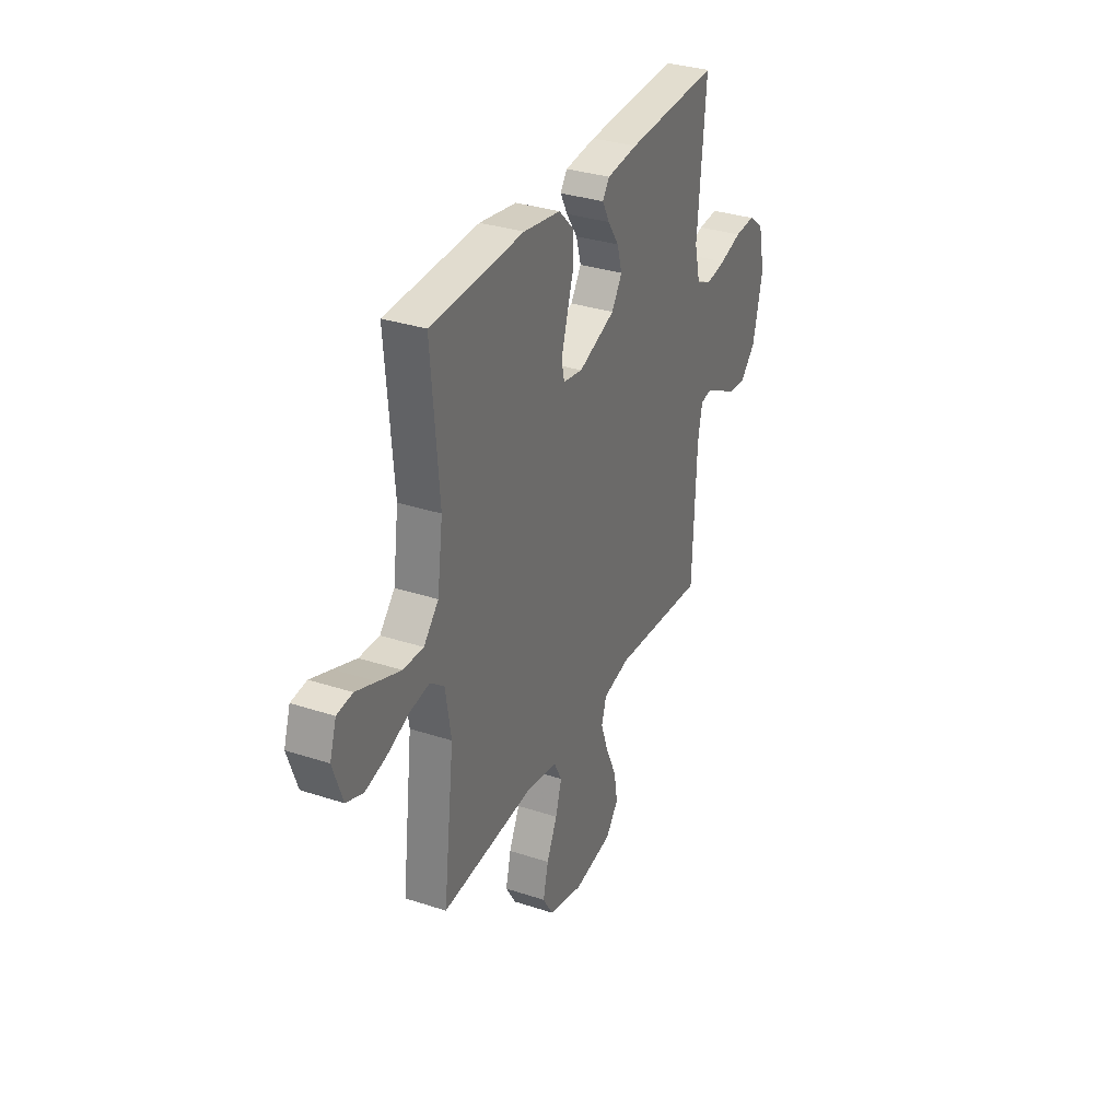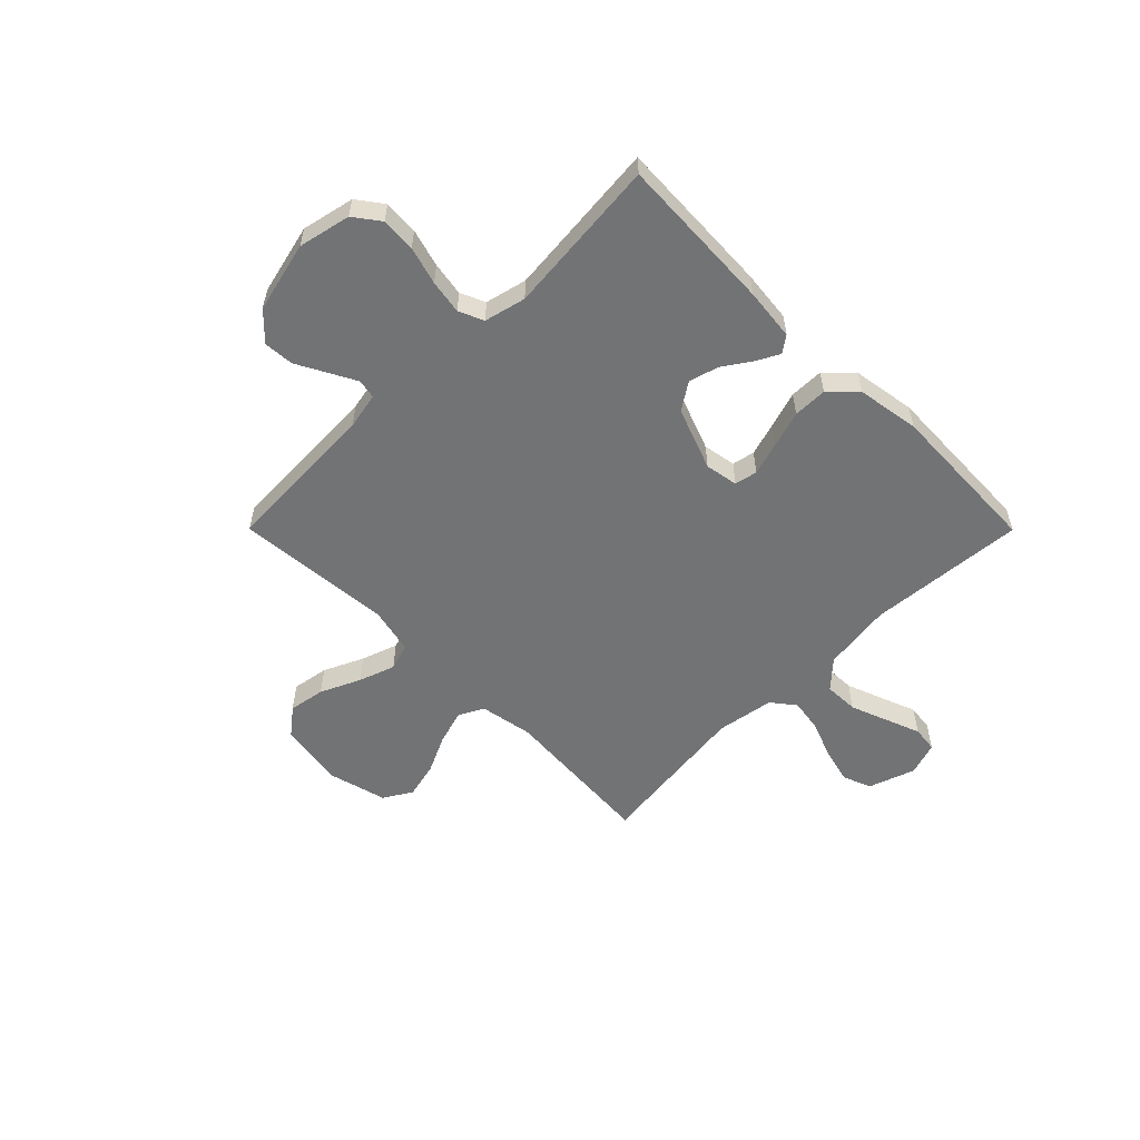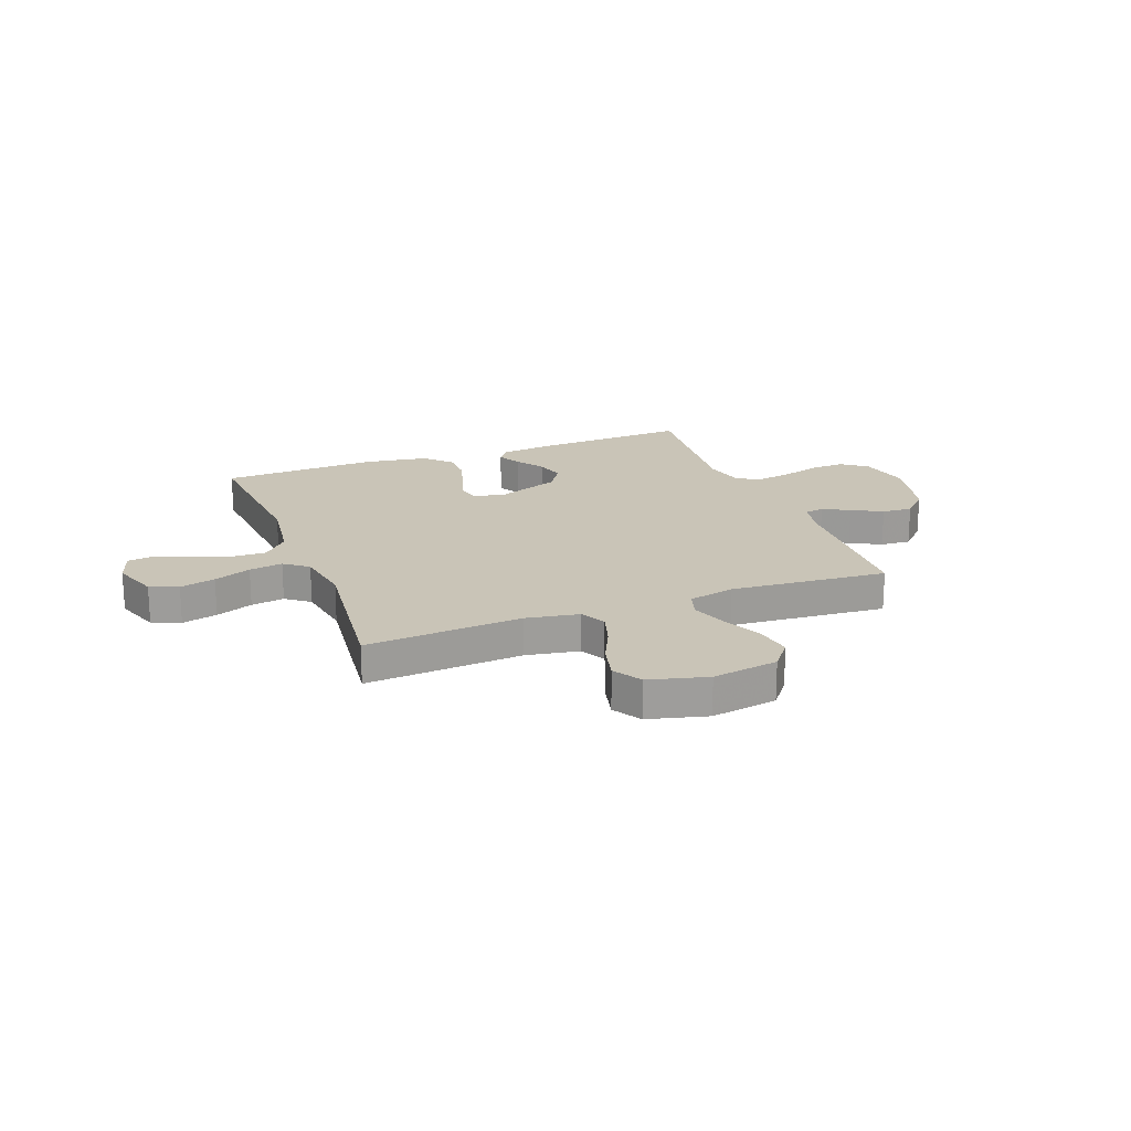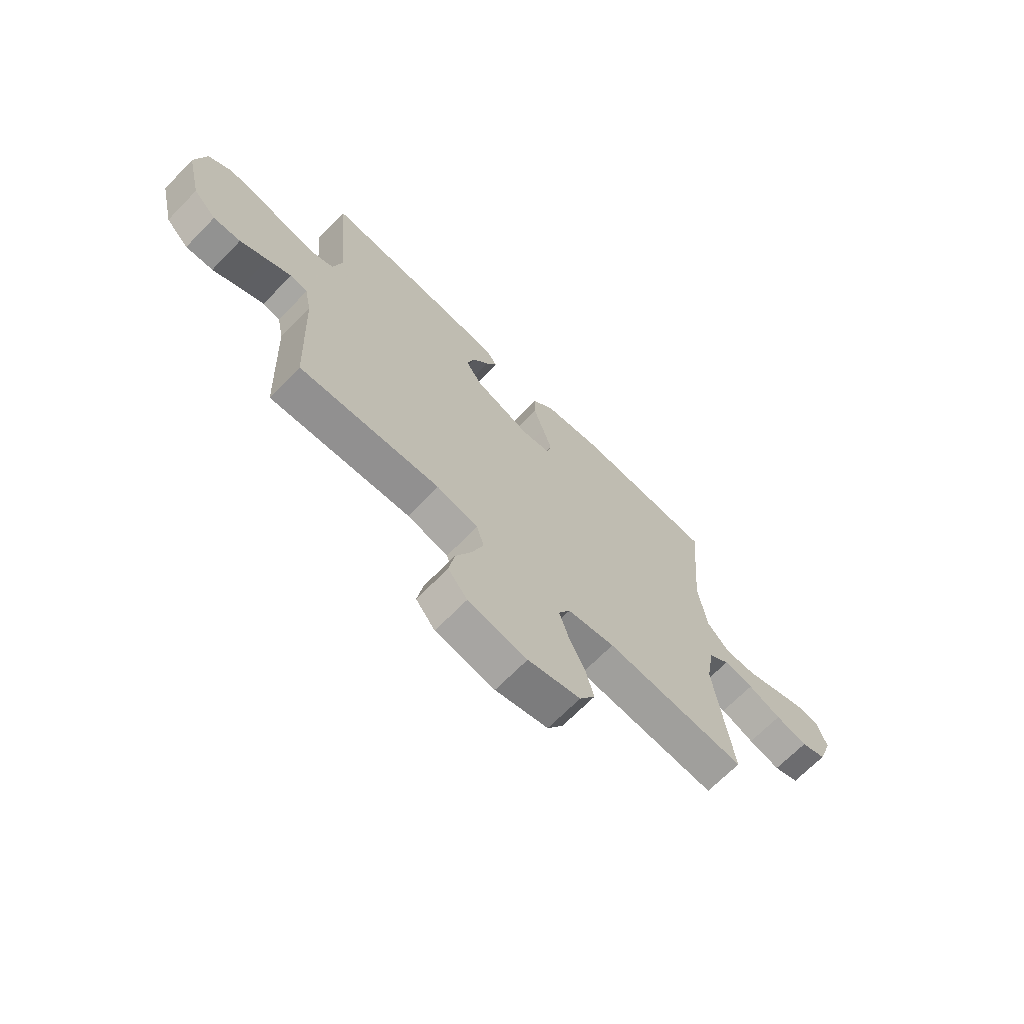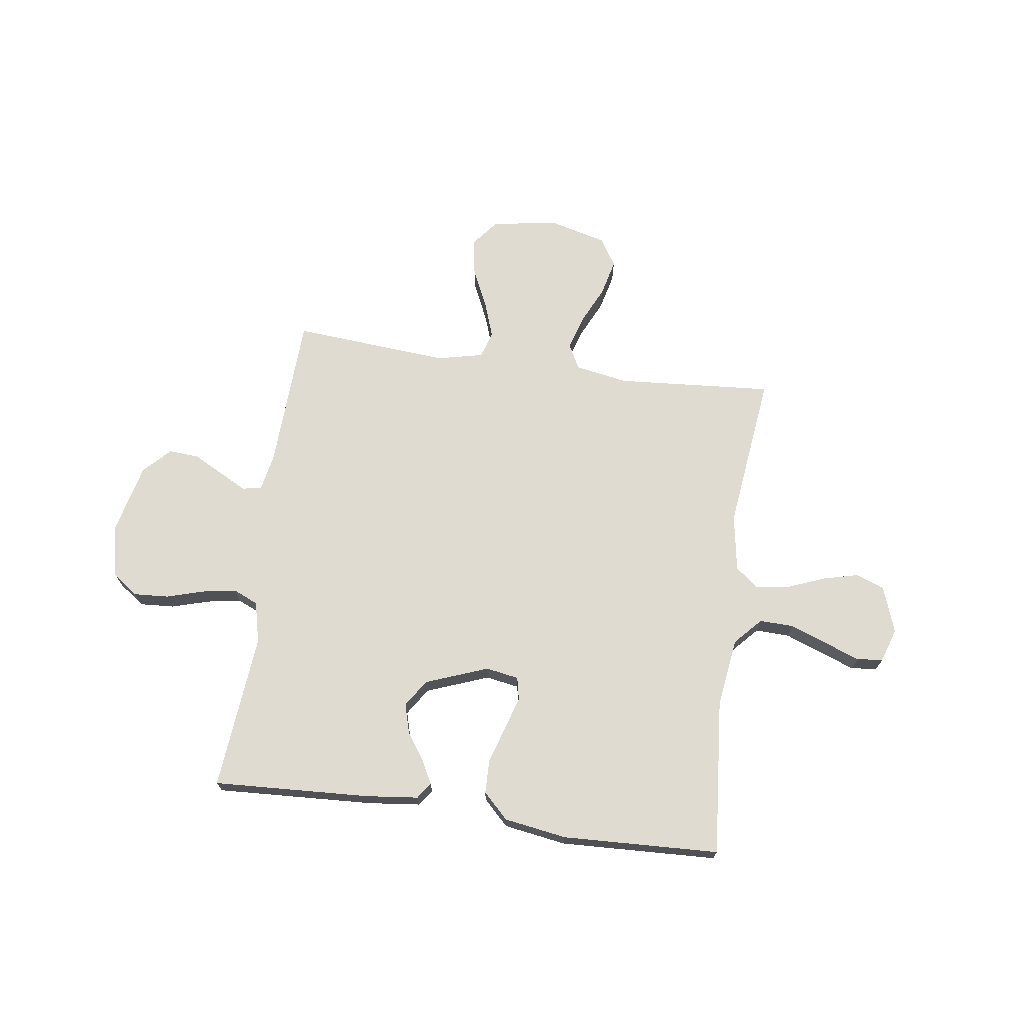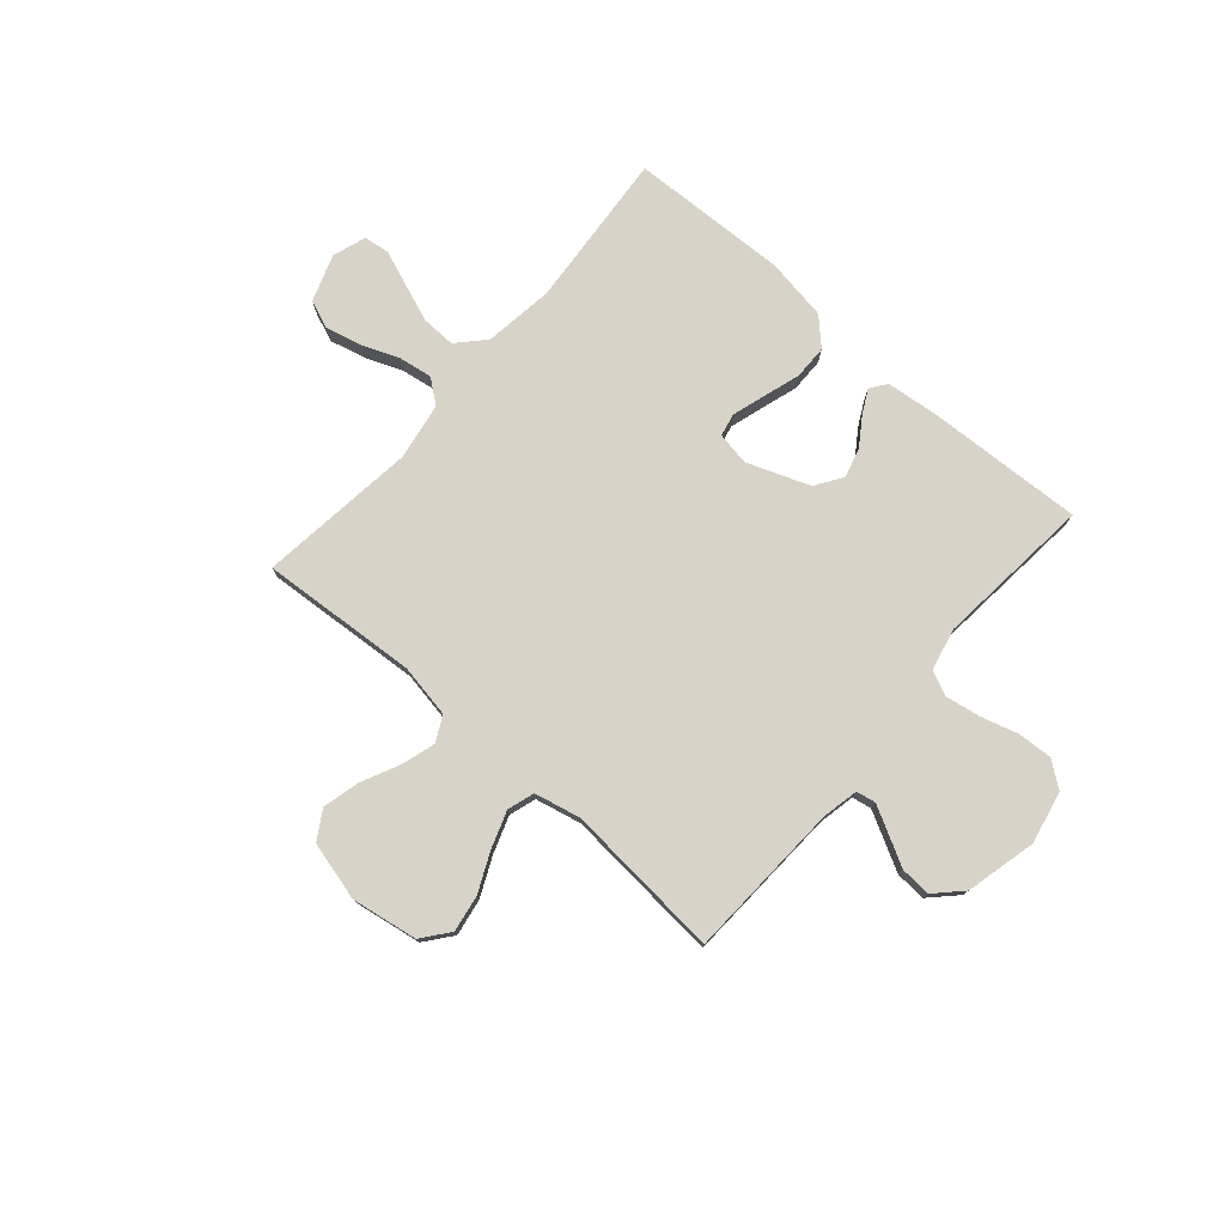
<metadata>
{"format":"obj","ext":"obj","renderer":"f3d","projection":"perspective","resolution":1024,"background":"white","views":[{"elev":32.6,"azim":114.5,"up":"+Z"},{"elev":-55.8,"azim":-45.1,"up":"+Y"},{"elev":19.9,"azim":159.2,"up":"+Y"},{"elev":-68.7,"azim":-44.4,"up":"+Z"},{"elev":70.2,"azim":7.9,"up":"+Y"},{"elev":77.0,"azim":-138.9,"up":"+Y"}]}
</metadata>
<code>
v -0.5 0.07 -0.5
v -0.513 0.07 -0.2
v -0.527 0.07 -0.13
v -0.564 0.07 -0.123
v -0.615 0.07 -0.15
v -0.673 0.07 -0.181
v -0.731 0.07 -0.185
v -0.78 0.07 -0.135
v -0.812 0.07 0
v -0.79 0.07 0.1
v -0.741 0.07 0.136
v -0.675 0.07 0.132
v -0.603 0.07 0.111
v -0.538 0.07 0.1
v -0.491 0.07 0.121
v -0.472 0.07 0.2
v -0.5 0.07 0.5
v -0.2 0.07 0.485
v -0.1 0.07 0.474
v -0.078 0.07 0.443
v -0.101 0.07 0.399
v -0.137 0.07 0.346
v -0.153 0.07 0.29
v -0.119 0.07 0.238
v 0 0.07 0.193
v 0.063 0.07 0.204
v 0.072 0.07 0.247
v 0.053 0.07 0.31
v 0.031 0.07 0.38
v 0.032 0.07 0.445
v 0.08 0.07 0.493
v 0.2 0.07 0.512
v 0.5 0.07 0.5
v 0.475 0.07 0.2
v 0.493 0.07 0.068
v 0.541 0.07 0.016
v 0.606 0.07 0.018
v 0.678 0.07 0.045
v 0.744 0.07 0.07
v 0.794 0.07 0.064
v 0.815 0.07 0
v 0.784 0.07 -0.089
v 0.73 0.07 -0.11
v 0.662 0.07 -0.093
v 0.591 0.07 -0.065
v 0.527 0.07 -0.055
v 0.482 0.07 -0.09
v 0.464 0.07 -0.2
v 0.5 0.07 -0.5
v 0.2 0.07 -0.478
v 0.099 0.07 -0.496
v 0.074 0.07 -0.544
v 0.094 0.07 -0.61
v 0.128 0.07 -0.682
v 0.145 0.07 -0.752
v 0.112 0.07 -0.806
v 0 0.07 -0.835
v -0.126 0.07 -0.814
v -0.167 0.07 -0.762
v -0.155 0.07 -0.692
v -0.12 0.07 -0.616
v -0.096 0.07 -0.547
v -0.112 0.07 -0.496
v -0.2 0.07 -0.476
v -0.5 0 -0.5
v -0.513 0 -0.2
v -0.527 0 -0.13
v -0.564 0 -0.123
v -0.615 0 -0.15
v -0.673 0 -0.181
v -0.731 0 -0.185
v -0.78 0 -0.135
v -0.812 0 0
v -0.79 0 0.1
v -0.741 0 0.136
v -0.675 0 0.132
v -0.603 0 0.111
v -0.538 0 0.1
v -0.491 0 0.121
v -0.472 0 0.2
v -0.5 0 0.5
v -0.2 0 0.485
v -0.1 0 0.474
v -0.078 0 0.443
v -0.101 0 0.399
v -0.137 0 0.346
v -0.153 0 0.29
v -0.119 0 0.238
v 0 0 0.193
v 0.063 0 0.204
v 0.072 0 0.247
v 0.053 0 0.31
v 0.031 0 0.38
v 0.032 0 0.445
v 0.08 0 0.493
v 0.2 0 0.512
v 0.5 0 0.5
v 0.475 0 0.2
v 0.493 0 0.068
v 0.541 0 0.016
v 0.606 0 0.018
v 0.678 0 0.045
v 0.744 0 0.07
v 0.794 0 0.064
v 0.815 0 0
v 0.784 0 -0.089
v 0.73 0 -0.11
v 0.662 0 -0.093
v 0.591 0 -0.065
v 0.527 0 -0.055
v 0.482 0 -0.09
v 0.464 0 -0.2
v 0.5 0 -0.5
v 0.2 0 -0.478
v 0.099 0 -0.496
v 0.074 0 -0.544
v 0.094 0 -0.61
v 0.128 0 -0.682
v 0.145 0 -0.752
v 0.112 0 -0.806
v 0 0 -0.835
v -0.126 0 -0.814
v -0.167 0 -0.762
v -0.155 0 -0.692
v -0.12 0 -0.616
v -0.096 0 -0.547
v -0.112 0 -0.496
v -0.2 0 -0.476
f 58 59 60 61
f 58 61 62
f 57 58 62
f 56 57 62 63
f 53 54 55 56
f 52 53 56 63
f 48 49 50
f 47 48 50 51
f 42 43 44 45
f 42 45 46
f 41 42 46
f 38 39 40 41
f 37 38 41 46
f 36 37 46 47
f 31 32 33 34
f 31 34 35
f 28 29 30 31
f 27 28 31 35
f 26 27 35 36
f 19 20 21 22
f 17 18 19 22
f 16 17 22 23
f 15 16 23 24
f 10 11 12 13
f 10 13 14
f 9 10 14
f 8 9 14
f 5 6 7 8
f 4 5 8 14
f 3 4 14 15
f 64 1 2
f 63 64 2 3
f 51 52 63 3
f 25 26 36 47
f 24 25 47 51
f 3 15 24 51
f 125 124 123 122
f 126 125 122
f 126 122 121
f 127 126 121 120
f 120 119 118 117
f 127 120 117 116
f 114 113 112
f 115 114 112 111
f 109 108 107 106
f 110 109 106
f 110 106 105
f 105 104 103 102
f 110 105 102 101
f 111 110 101 100
f 98 97 96 95
f 99 98 95
f 95 94 93 92
f 99 95 92 91
f 100 99 91 90
f 86 85 84 83
f 86 83 82 81
f 87 86 81 80
f 88 87 80 79
f 77 76 75 74
f 78 77 74
f 78 74 73
f 78 73 72
f 72 71 70 69
f 78 72 69 68
f 79 78 68 67
f 66 65 128
f 67 66 128 127
f 67 127 116 115
f 111 100 90 89
f 115 111 89 88
f 115 88 79 67
f 1 65 66 2
f 2 66 67 3
f 3 67 68 4
f 4 68 69 5
f 5 69 70 6
f 6 70 71 7
f 7 71 72 8
f 8 72 73 9
f 9 73 74 10
f 10 74 75 11
f 11 75 76 12
f 12 76 77 13
f 13 77 78 14
f 14 78 79 15
f 15 79 80 16
f 16 80 81 17
f 17 81 82 18
f 18 82 83 19
f 19 83 84 20
f 20 84 85 21
f 21 85 86 22
f 22 86 87 23
f 23 87 88 24
f 24 88 89 25
f 25 89 90 26
f 26 90 91 27
f 27 91 92 28
f 28 92 93 29
f 29 93 94 30
f 30 94 95 31
f 31 95 96 32
f 32 96 97 33
f 33 97 98 34
f 34 98 99 35
f 35 99 100 36
f 36 100 101 37
f 37 101 102 38
f 38 102 103 39
f 39 103 104 40
f 40 104 105 41
f 41 105 106 42
f 42 106 107 43
f 43 107 108 44
f 44 108 109 45
f 45 109 110 46
f 46 110 111 47
f 47 111 112 48
f 48 112 113 49
f 49 113 114 50
f 50 114 115 51
f 51 115 116 52
f 52 116 117 53
f 53 117 118 54
f 54 118 119 55
f 55 119 120 56
f 56 120 121 57
f 57 121 122 58
f 58 122 123 59
f 59 123 124 60
f 60 124 125 61
f 61 125 126 62
f 62 126 127 63
f 63 127 128 64
f 64 128 65 1

</code>
